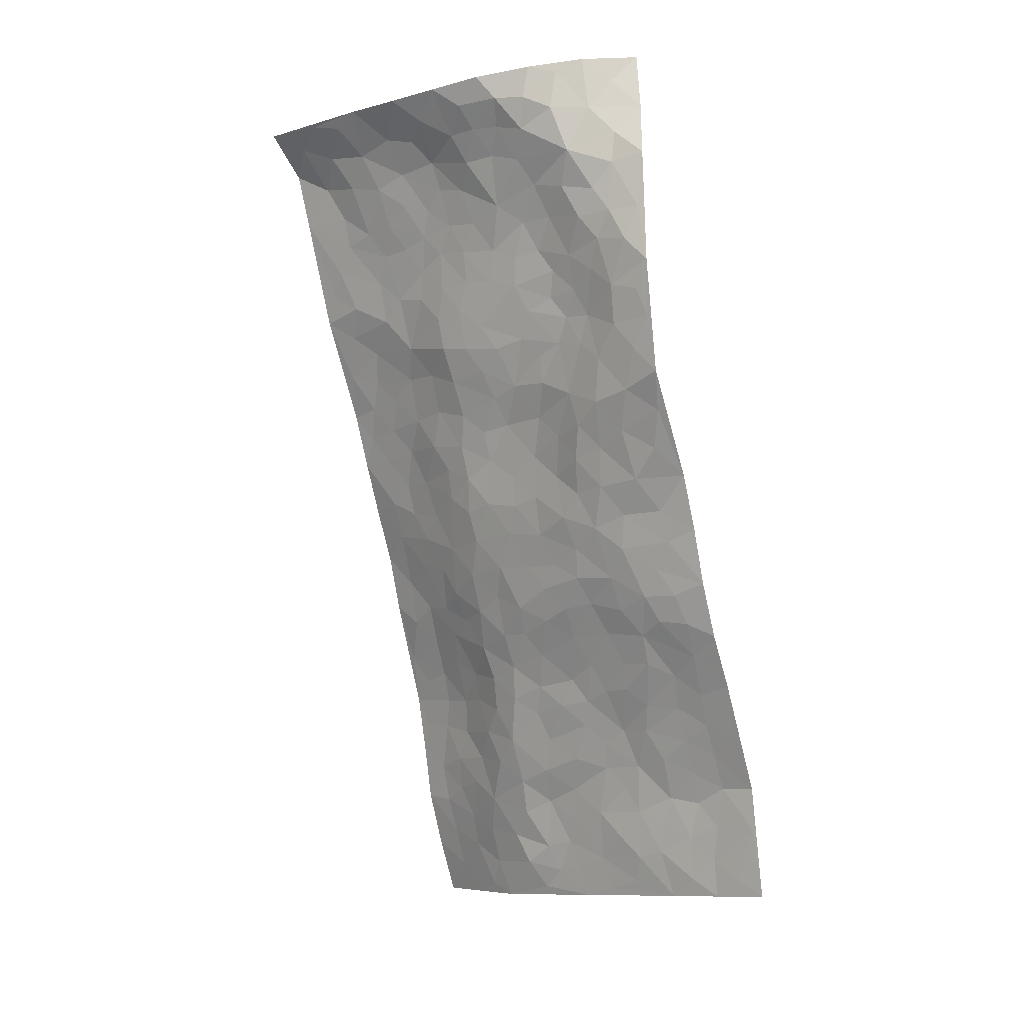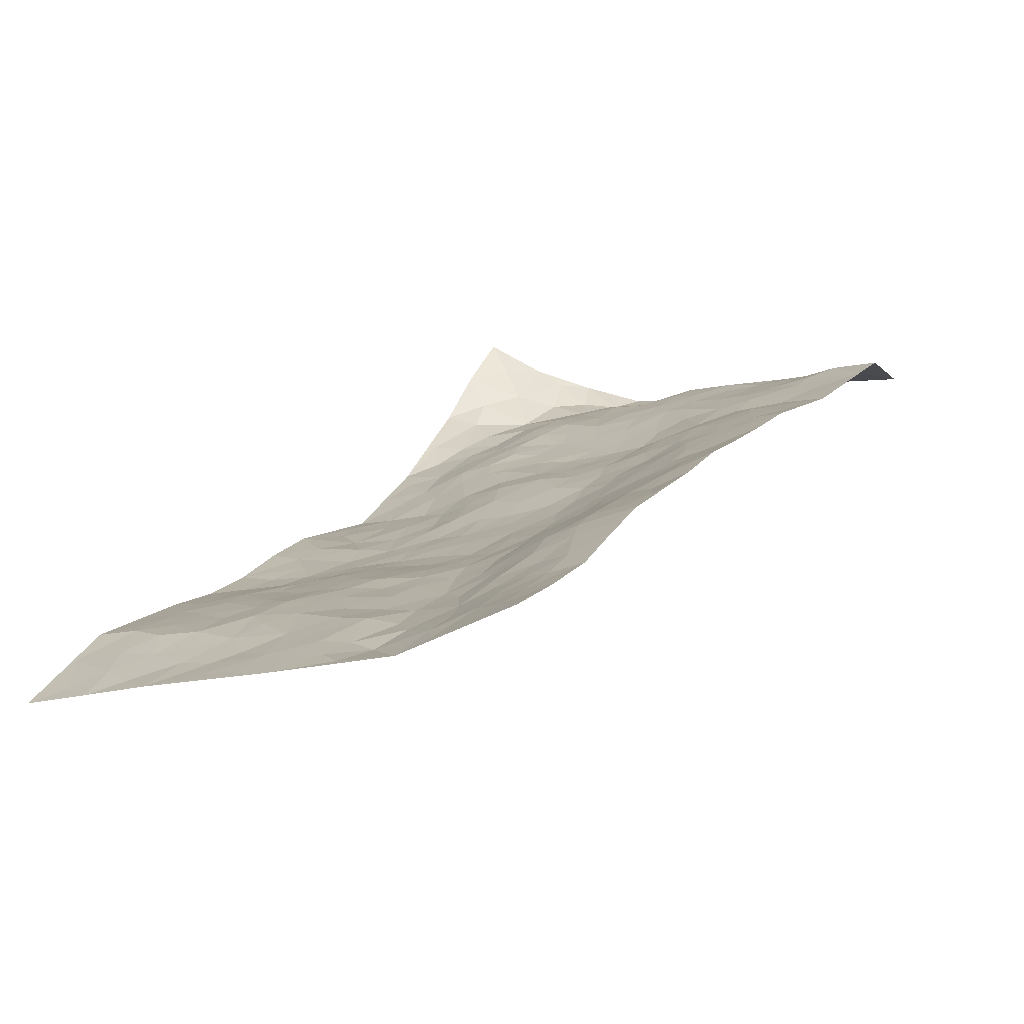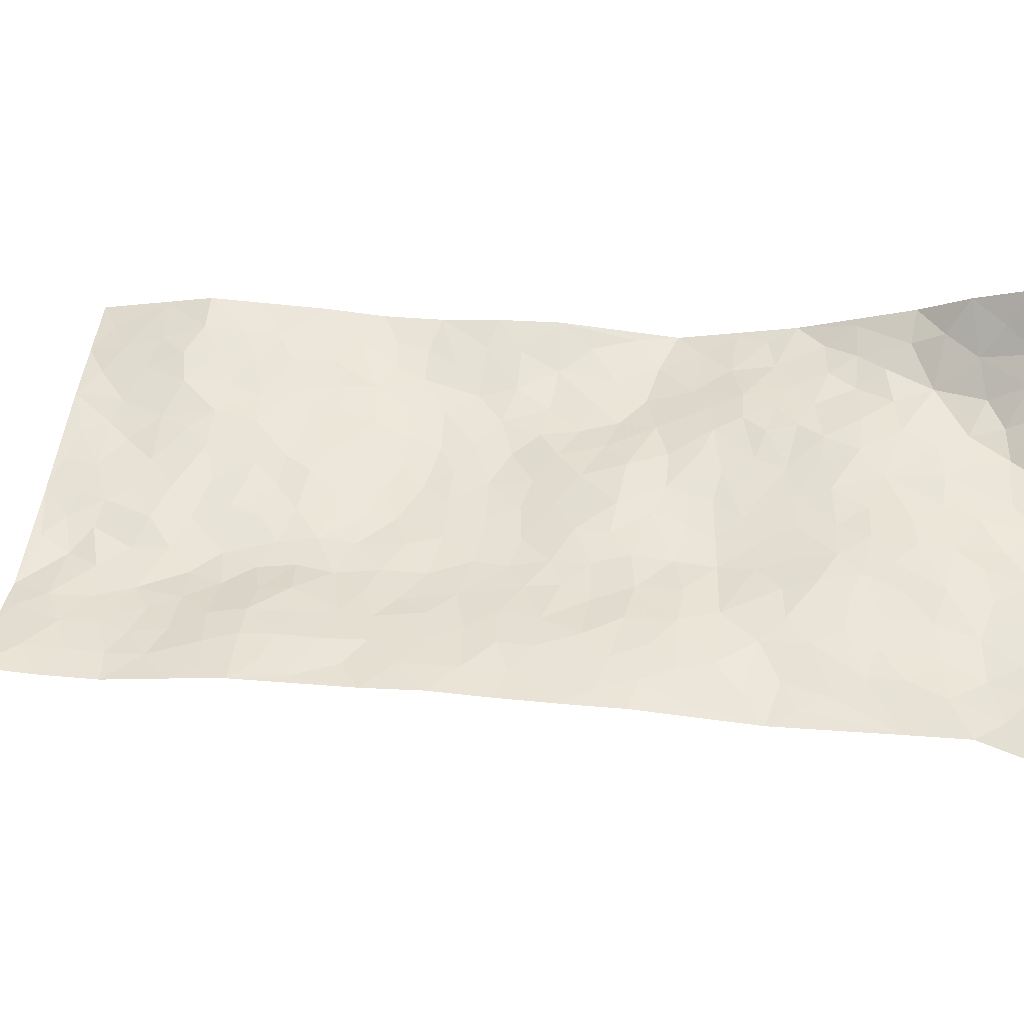
<metadata>
{"format":"obj","ext":"obj","renderer":"f3d","projection":"perspective","resolution":1024,"background":"white","views":[{"elev":17.5,"azim":-156.6,"up":"+Y"},{"elev":10.0,"azim":9.5,"up":"+Z"},{"elev":64.2,"azim":81.2,"up":"+Z"}]}
</metadata>
<code>
v 1.362 1.016 0.2779
v 2.304 0.791 0.2476
v 0.8644 -0.8131 -0.1506
v 1.77 -1.106 0.118
v 1.679 0.7871 0.1703
v 1.833 0.9334 0.1745
v 1.663 0.8559 0.1623
v 1.12 0.1278 -0.02648
v 1.593 0.9943 0.1873
v 1.663 0.9236 0.1527
v 1.291 0.824 0.1328
v 1.474 1.013 0.2207
v 1.562 0.7305 0.1471
v 1.327 0.9163 0.213
v 1.594 0.8576 0.146
v 1.24 0.6005 0.03025
v 1.528 0.9857 0.1944
v 1.35 0.3658 0.02569
v 1.607 0.7866 0.1528
v 1.439 0.911 0.1738
v 1.404 0.9667 0.2247
v 1.368 0.861 0.1584
v 1.399 0.7386 0.1041
v 1.36 0.7982 0.1221
v 1.524 0.9096 0.1525
v 1.594 0.9288 0.1564
v 1.47 0.8194 0.1222
v 1.482 0.7358 0.1204
v 1.788 0.8263 0.1825
v 1.714 0.9681 0.1618
v 2.232 0.5653 0.2849
v 1.454 0.5821 0.09938
v 1.2 -0.1668 -0.0458
v 2.068 0.8656 0.221
v 1.574 0.3727 0.1053
v 2.013 0.6772 0.2429
v 2.092 0.6723 0.2576
v 1.67 0.5652 0.1583
v 1.827 0.5397 0.1998
v 2.169 0.3259 0.2616
v 2.002 0.8613 0.215
v 1.801 0.6108 0.1999
v 1.913 0.2967 0.2043
v 1.499 0.5393 0.114
v 1.437 0.5072 0.08796
v 1.39 0.5599 0.07205
v 1.822 0.3855 0.1725
v 1.732 0.3276 0.1355
v 1.522 -0.1634 0.03244
v 1.406 0.3882 0.05672
v 1.738 0.1617 0.1334
v 1.799 0.317 0.1536
v 1.253 0.4056 -0.006814
v 1.931 0.5377 0.2267
v 1.394 0.4539 0.06618
v 1.91 0.8005 0.2204
v 1.454 0.06769 0.03629
v 1.426 -0.02079 0.008824
v 1.467 -0.285 0.009816
v 1.654 0.06586 0.1051
v 1.676 0.1326 0.1159
v 1.684 -0.1361 0.08703
v 1.591 0.6402 0.1508
v 1.833 0.6926 0.2136
v 2.116 0.8214 0.2333
v 1.375 0.6314 0.07426
v 1.224 0.4805 -0.0004058
v 1.748 0.7658 0.1799
v 1.43 0.6741 0.0948
v 1.282 0.7104 0.08112
v 1.189 0.366 -0.03588
v 1.35 0.6955 0.08149
v 1.302 0.6412 0.05244
v 1.261 0.5347 0.02221
v 1.328 0.5351 0.04221
v 1.98 0.8008 0.2304
v 2.183 0.821 0.2366
v 1.77 0.6981 0.195
v 2.031 -0.1516 0.2421
v 1.944 0.7182 0.236
v 1.544 0.5799 0.1332
v 1.672 0.4942 0.1468
v 1.651 -0.0366 0.08407
v 1.58 0.04097 0.07705
v 1.511 0.008378 0.04604
v 1.275 0.2136 -0.01606
v 1.879 0.4922 0.2117
v 1.872 0.8547 0.1941
v 1.941 0.6451 0.2305
v 1.501 0.4764 0.106
v 1.517 0.6601 0.1326
v 1.88 0.4219 0.2013
v 1.61 0.1592 0.106
v 1.588 0.2596 0.1001
v 1.879 0.5736 0.2172
v 1.234 0.1067 -0.02821
v 1.696 0.3877 0.1354
v 1.469 0.3779 0.0803
v 1.646 0.22 0.1114
v 1.516 0.1949 0.07814
v 1.95 0.8992 0.1982
v 1.868 0.637 0.2197
v 1.856 0.7542 0.2184
v 1.313 0.4481 0.02474
v 1.742 0.4836 0.1637
v 1.661 0.673 0.1627
v 1.454 0.1632 0.04479
v 1.394 0.2038 0.01705
v 1.814 0.459 0.1819
v 1.766 -0.1805 0.1247
v 1.325 0.07278 -0.01242
v 1.397 0.1231 0.01212
v 1.391 0.04393 0.006883
v 1.56 0.4404 0.1114
v 1.346 0.2683 0.003876
v 1.73 0.6234 0.1795
v 1.606 0.5576 0.141
v 1.602 0.4933 0.1281
v 1.683 0.2798 0.1209
v 1.508 0.28 0.0763
v 1.642 0.3416 0.1148
v 1.429 0.2713 0.04414
v 1.523 0.1003 0.06812
v 1.757 0.5545 0.1786
v 1.332 0.1628 -0.002111
v 1.266 0.3101 -0.01665
v 1.453 0.4393 0.08608
v 1.76 0.9003 0.1638
v 1.726 0.8473 0.1681
v 1.493 -0.078 0.02902
v 1.291 -0.1389 -0.029
v 1.582 -0.09502 0.0564
v 1.571 -0.02611 0.06017
v 1.447 -0.1413 0.01087
v 1.374 -0.7762 -0.01307
v 1.472 -0.2048 0.0118
v 1.346 -0.216 -0.01318
v 1.61 -0.1845 0.05845
v 1.996 -0.2709 0.235
v 1.769 0.2395 0.1433
v 1.809 -0.5309 0.1606
v 1.898 -0.6285 0.1923
v 1.891 0.1181 0.1949
v 1.925 -0.05705 0.2051
v 1.521 0.3409 0.08989
v 1.759 0.415 0.1567
v 1.19 0.1857 -0.02992
v 1.184 0.2758 -0.03149
v 1.088 0.008744 -0.04038
v 1.903 -0.1254 0.193
v 1.772 -0.05074 0.1323
v 1.192 -0.3347 -0.04029
v 1.301 -0.2821 -0.01576
v 1.456 -0.5914 0.01113
v 1.493 -0.5326 0.02096
v 1.123 -0.3502 -0.04604
v 1.192 -0.4412 -0.03467
v 1.348 -0.373 -0.003023
v 1.711 -0.07179 0.1016
v 1.718 0.01085 0.1137
v 1.831 0.06684 0.1609
v 1.783 0.01877 0.1403
v 1.861 -0.03457 0.1773
v 1.741 0.08387 0.1279
v 1.826 -0.1085 0.1591
v 1.964 -0.3902 0.2175
v 1.972 -0.113 0.2178
v 1.964 0.1533 0.2248
v 1.976 0.07578 0.2267
v 1.916 0.2167 0.21
v 2.098 0.08707 0.2617
v 1.819 0.1552 0.1653
v 1.845 0.2413 0.1801
v 1.915 0.03209 0.2044
v 2.065 -0.03213 0.251
v 1.754 -0.2915 0.116
v 1.697 -0.2259 0.08829
v 1.592 -0.3539 0.0462
v 1.544 -0.2696 0.02919
v 1.671 -0.3153 0.078
v 1.693 -0.4915 0.1016
v 1.662 -0.4072 0.07656
v 1.723 -0.3536 0.1069
v 1.949 -0.1983 0.2132
v 1.855 -0.1783 0.1682
v 1.867 -0.2529 0.1756
v 1.852 -0.3593 0.1709
v 1.764 -0.4057 0.1303
v 1.616 -0.2623 0.06022
v 2.149 0.7419 0.2626
v 2.046 0.5629 0.251
v 2.058 0.755 0.2462
v 2.264 0.6841 0.2961
v 2.23 0.7581 0.2627
v 2.177 0.6595 0.2858
v 2.123 0.5939 0.2712
v 2.133 0.4581 0.2614
v 2.106 0.5249 0.2627
v 1.981 0.587 0.2366
v 2.012 0.4452 0.2408
v 1.997 0.5139 0.2406
v 2.082 0.3742 0.245
v 2.026 0.2639 0.2442
v 2.147 0.391 0.2612
v 1.99 0.3522 0.2279
v 2.096 0.2977 0.2523
v 2.103 0.1925 0.2567
v 1.949 0.4126 0.2237
v 2.028 0.1881 0.2454
v 2.038 0.1197 0.2472
v 1.802 -0.2426 0.1431
v 1.792 -0.3437 0.1405
v 1.92 -0.3163 0.2037
v 1.76 -0.4807 0.1329
v 1.834 -0.446 0.168
v 1.913 -0.5185 0.1978
v 1.899 -0.4152 0.1888
v 1.865 -0.5672 0.1815
v 1.483 -0.3774 0.01969
v 1.532 -0.3342 0.02797
v 1.559 -0.5086 0.03143
v 1.626 -0.476 0.05928
v 1.564 -0.4287 0.03775
v 1.205 -0.266 -0.03982
v 1.304 -0.4308 -0.01152
v 1.488 -0.4623 0.0224
v 1.393 -0.315 0.0007209
v 1.988 -0.00699 0.2277
v 2.043 0.0388 0.2477
v 1.161 -0.2187 -0.05384
v 0.9657 -0.4684 -0.07196
v 1.383 -0.1583 -0.01027
v 1.412 -0.241 -0.00317
v 1.195 -0.5059 -0.03333
v 1.843 -0.8667 0.1404
v 1.096 -0.8862 -0.09366
v 1.732 -0.5773 0.1236
v 1.384 -0.7028 -0.00354
v 1.68 -0.5546 0.09162
v 1.329 -0.9569 -0.04375
v 1.214 -0.6016 -0.02783
v 1.423 -0.4951 0.006199
v 1.203 -0.7106 -0.04539
v 1.359 -0.5309 -0.003197
v 0.9878 -0.3462 -0.07054
v 1.336 -0.02769 -0.01618
v 1.054 -0.3822 -0.058
v 1.387 -0.08961 -0.004767
v 1.259 -0.3489 -0.02367
v 1.136 -0.7894 -0.07298
v 1.382 -0.6214 -0.005164
v 1.039 -0.4543 -0.05834
v 1.399 -0.425 0.009157
v 1.305 -0.5634 -0.01184
v 1.264 -0.2135 -0.03201
v 1.247 -0.4103 -0.02643
v 1.124 -0.149 -0.05767
v 1.023 -0.2276 -0.07277
v 1.056 -0.1091 -0.06228
v 1.175 -0.09794 -0.04239
v 1.263 0.01613 -0.02397
v 1.262 -0.06361 -0.03376
v 1.092 -0.5061 -0.0503
v 1.309 -0.7408 -0.02674
v 1.125 -0.658 -0.04852
v 1.017 -0.5248 -0.06036
v 1.301 -0.6268 -0.01566
v 1.245 -0.6612 -0.02844
v 1.191 -0.8179 -0.0666
v 1.453 -0.7521 0.008164
v 1.068 -0.5829 -0.05372
v 1.053 -0.6535 -0.05839
v 1.242 -0.7857 -0.05125
v 1.198 -0.8792 -0.06894
v 1.295 -0.8505 -0.04072
v 1.256 -0.5225 -0.01679
v 0.9976 -0.695 -0.08155
v 1.091 -0.2108 -0.06514
v 1.074 -0.2886 -0.06073
v 1.174 0.03812 -0.02947
v 1.15 -0.02971 -0.03869
v 1.559 -1.029 0.01033
v 0.9934 -0.6032 -0.06378
v 1.145 -0.5665 -0.04397
v 1.263 -0.9184 -0.05618
v 1.356 -0.8907 -0.02969
v 1.138 -0.7233 -0.05959
v 1.114 -0.429 -0.045
v 0.9195 -0.5836 -0.0783
v 1.355 -0.4682 -0.00139
v 0.9313 -0.7947 -0.1259
v 0.98 -0.8499 -0.1222
v 1.064 -0.7342 -0.07549
v 0.9967 -0.7741 -0.09896
v 0.9052 -0.6751 -0.1049
v 1.048 -0.8286 -0.09963
v 1.464 -0.6719 0.006548
v 1.53 -0.7187 0.01659
v 1.563 -0.6164 0.02565
v 1.547 -0.8656 0.01678
v 1.667 -0.7012 0.0749
v 1.45 -0.9721 -0.01538
v 1.518 -0.7944 0.009924
v 1.45 -0.8655 -0.008834
v 1.62 -0.7918 0.04379
v 1.391 -0.8388 -0.01415
v 1.414 -0.9184 -0.01878
v 1.502 -0.9191 -0.006866
v 1.599 -0.686 0.03643
v 1.644 -0.623 0.06334
v 1.616 -0.5544 0.05165
v 1.679 -0.9404 0.07468
v 1.734 -0.8087 0.1004
v 1.626 -0.8776 0.04771
v 1.603 -0.9603 0.03884
v 1.693 -0.8672 0.08022
v 1.665 -1.065 0.0645
v 1.68 -0.7709 0.07432
v 1.618 -1.025 0.04132
v 1.78 -0.8552 0.1179
v 1.808 -0.9869 0.1271
v 1.87 -0.7473 0.1678
v 1.753 -0.9308 0.1062
v 1.729 -1.015 0.09836
v 1.802 -0.7781 0.1349
v 1.796 -0.6668 0.1462
v 1.792 -0.5977 0.1521
v 1.858 -0.6799 0.1708
v 1.723 -0.6564 0.1114
v 1.744 -0.7319 0.1096
f 29 6 128
f 12 21 20
f 26 10 9
f 55 45 46
f 27 19 15
f 26 9 17
f 101 6 88
f 12 1 21
f 7 15 19
f 125 86 96
f 84 123 85
f 129 29 128
f 25 27 15
f 12 20 17
f 73 75 66
f 22 14 11
f 26 17 25
f 9 12 17
f 25 15 26
f 5 129 7
f 52 146 48
f 55 18 50
f 7 19 5
f 20 27 25
f 124 82 105
f 41 76 34
f 20 14 22
f 14 20 21
f 14 21 1
f 24 22 11
f 24 27 22
f 72 66 69
f 69 32 91
f 70 24 11
f 24 23 27
f 17 20 25
f 27 20 22
f 10 15 7
f 10 26 15
f 23 28 27
f 27 13 19
f 28 23 69
f 13 27 28
f 119 121 94
f 10 7 129
f 6 30 128
f 9 10 30
f 36 192 80
f 80 102 89
f 118 81 44
f 64 103 78
f 115 126 86
f 45 32 46
f 91 63 13
f 129 68 29
f 95 87 54
f 95 54 199
f 202 40 204
f 82 97 105
f 29 88 6
f 18 55 104
f 148 126 71
f 38 82 124
f 50 18 122
f 117 82 38
f 5 19 106
f 82 117 118
f 80 64 102
f 127 45 55
f 194 77 190
f 98 35 114
f 39 124 105
f 127 50 98
f 106 19 13
f 66 75 46
f 39 95 42
f 63 117 38
f 95 89 102
f 101 56 76
f 51 140 99
f 18 53 126
f 62 83 132
f 45 127 90
f 112 113 57
f 103 29 68
f 130 85 58
f 109 39 105
f 35 94 121
f 113 246 58
f 151 165 163
f 120 100 94
f 114 127 98
f 192 190 65
f 95 39 87
f 36 191 37
f 67 104 74
f 56 101 88
f 13 63 106
f 192 34 76
f 268 241 243
f 108 115 125
f 93 84 60
f 133 84 85
f 156 288 157
f 101 76 41
f 80 103 64
f 105 97 146
f 99 61 51
f 92 109 47
f 125 96 111
f 158 227 153
f 75 104 55
f 69 66 32
f 81 91 32
f 106 78 68
f 42 64 78
f 77 34 65
f 24 70 72
f 75 73 16
f 16 71 67
f 2 34 77
f 13 28 91
f 103 56 88
f 56 80 76
f 72 69 23
f 11 16 70
f 16 73 70
f 16 67 74
f 115 18 126
f 24 72 23
f 73 72 70
f 16 74 75
f 72 73 66
f 32 45 44
f 84 83 60
f 66 46 32
f 78 106 116
f 117 63 81
f 67 53 104
f 103 68 78
f 69 91 28
f 36 80 89
f 106 38 116
f 106 68 5
f 81 118 117
f 62 132 138
f 32 44 81
f 53 67 71
f 57 58 85
f 123 100 107
f 93 60 61
f 33 230 224
f 8 96 147
f 132 133 130
f 140 48 119
f 93 100 123
f 122 98 50
f 164 60 160
f 53 71 126
f 125 112 108
f 193 194 195
f 75 55 46
f 63 91 81
f 56 103 80
f 196 198 31
f 18 104 53
f 121 48 97
f 38 106 63
f 118 97 82
f 97 35 121
f 51 172 140
f 130 134 49
f 87 39 109
f 288 252 263
f 97 114 35
f 47 43 92
f 57 113 58
f 248 130 58
f 34 101 41
f 114 90 127
f 116 124 42
f 145 94 35
f 118 114 97
f 167 79 175
f 98 145 35
f 85 123 57
f 43 47 52
f 199 36 89
f 42 78 116
f 159 83 62
f 88 29 103
f 74 104 75
f 118 44 90
f 173 140 172
f 42 95 102
f 190 192 37
f 65 190 77
f 89 95 199
f 125 111 112
f 92 87 109
f 18 115 122
f 177 180 176
f 112 57 107
f 109 105 146
f 93 94 100
f 285 286 275
f 96 86 147
f 137 232 131
f 57 123 107
f 87 92 208
f 49 134 136
f 132 130 49
f 161 164 162
f 50 127 55
f 122 108 107
f 122 107 100
f 48 140 52
f 118 90 114
f 99 119 94
f 123 84 93
f 36 37 192
f 48 121 119
f 120 122 100
f 39 42 124
f 38 124 116
f 248 58 246
f 44 45 90
f 98 122 120
f 146 52 47
f 94 93 99
f 168 209 170
f 212 183 188
f 202 197 200
f 42 102 64
f 107 108 112
f 99 93 61
f 8 280 96
f 112 111 113
f 125 115 86
f 115 108 122
f 128 30 10
f 5 68 129
f 10 129 128
f 132 49 138
f 83 84 133
f 130 133 85
f 83 133 132
f 248 134 130
f 156 152 224
f 151 110 165
f 212 186 211
f 153 224 249
f 254 251 244
f 246 261 262
f 225 158 249
f 49 136 179
f 185 184 150
f 214 188 181
f 181 188 182
f 161 163 174
f 143 170 172
f 110 211 185
f 184 79 167
f 174 228 169
f 62 110 159
f 163 150 144
f 210 169 229
f 170 143 168
f 176 211 110
f 98 120 145
f 94 145 120
f 48 146 97
f 109 146 47
f 148 86 126
f 147 86 148
f 71 8 148
f 8 147 148
f 244 276 254
f 232 136 134
f 174 143 161
f 60 83 160
f 163 162 151
f 159 160 83
f 261 281 262
f 259 281 149
f 219 220 59
f 246 113 111
f 33 255 131
f 157 256 152
f 137 255 153
f 230 278 279
f 262 260 33
f 154 155 242
f 131 255 137
f 248 131 232
f 281 280 149
f 259 258 278
f 220 179 59
f 159 151 160
f 162 160 151
f 164 61 60
f 228 174 144
f 144 174 163
f 159 110 151
f 161 172 164
f 186 184 185
f 161 162 163
f 61 164 51
f 160 162 164
f 187 217 213
f 150 163 165
f 205 202 200
f 79 184 139
f 170 43 173
f 174 169 143
f 161 143 172
f 167 144 150
f 176 180 183
f 172 170 173
f 223 226 221
f 185 150 165
f 99 140 119
f 207 206 203
f 172 51 164
f 43 52 173
f 173 52 140
f 167 175 228
f 228 229 169
f 210 168 169
f 177 110 62
f 189 138 179
f 62 138 177
f 136 232 233
f 181 182 222
f 150 184 167
f 178 180 189
f 49 179 138
f 177 138 189
f 180 178 182
f 178 179 220
f 307 308 304
f 222 223 221
f 215 187 188
f 176 183 212
f 187 213 186
f 214 215 188
f 185 211 186
f 237 181 239
f 182 188 183
f 110 185 165
f 216 215 141
f 211 176 212
f 182 183 180
f 176 110 177
f 213 184 186
f 178 189 179
f 177 189 180
f 195 190 37
f 197 198 200
f 195 194 190
f 34 192 65
f 80 192 76
f 37 196 195
f 194 2 77
f 193 2 194
f 196 37 191
f 31 193 195
f 198 196 191
f 31 195 196
f 199 201 191
f 197 204 31
f 198 191 201
f 31 198 197
f 201 199 54
f 36 199 191
f 54 208 201
f 208 43 205
f 208 54 87
f 198 201 200
f 206 205 203
f 43 170 203
f 210 207 209
f 40 202 206
f 31 204 40
f 197 202 204
f 208 205 200
f 43 203 205
f 205 206 202
f 203 209 207
f 171 40 207
f 40 206 207
f 208 200 201
f 43 208 92
f 170 209 203
f 168 143 169
f 207 210 171
f 168 210 209
f 188 187 212
f 212 187 186
f 166 139 213
f 184 213 139
f 237 214 181
f 215 214 141
f 216 141 218
f 213 217 166
f 142 166 216
f 217 216 166
f 187 215 217
f 216 217 215
f 237 141 214
f 142 216 218
f 223 222 182
f 179 136 59
f 223 220 219
f 267 238 251
f 237 327 141
f 223 182 178
f 158 290 253
f 220 223 178
f 59 233 227
f 233 59 136
f 248 246 131
f 153 249 158
f 251 254 267
f 223 219 226
f 111 261 246
f 297 251 238
f 276 256 157
f 167 228 144
f 229 228 175
f 175 171 229
f 229 171 210
f 260 257 33
f 265 271 272
f 266 289 283
f 269 243 250
f 249 224 152
f 266 283 271
f 227 233 137
f 253 227 158
f 325 313 320
f 135 264 275
f 310 329 239
f 270 298 297
f 249 256 225
f 275 273 269
f 311 222 221
f 155 154 299
f 234 276 157
f 310 311 299
f 222 239 181
f 221 226 155
f 266 263 252
f 242 290 244
f 264 273 275
f 273 264 243
f 242 244 154
f 276 290 225
f 288 234 157
f 240 282 302
f 275 286 306
f 225 290 158
f 234 263 284
f 241 254 276
f 233 232 137
f 137 153 227
f 264 135 238
f 244 251 154
f 260 259 257
f 227 253 219
f 33 224 255
f 154 297 299
f 240 302 307
f 297 154 251
f 264 268 243
f 253 226 219
f 271 284 263
f 277 294 293
f 290 242 253
f 241 234 284
f 59 227 219
f 242 155 226
f 252 245 231
f 157 152 156
f 257 230 33
f 152 256 249
f 278 230 257
f 262 33 131
f 224 153 255
f 259 278 257
f 134 248 232
f 230 279 224
f 96 261 111
f 261 96 280
f 280 281 261
f 246 262 131
f 252 247 245
f 268 267 241
f 283 277 272
f 288 247 252
f 275 274 285
f 295 291 294
f 267 268 264
f 263 234 288
f 309 310 299
f 290 276 244
f 283 272 271
f 267 254 241
f 265 243 241
f 236 240 285
f 297 238 270
f 303 305 298
f 241 276 234
f 221 155 299
f 272 277 293
f 250 243 287
f 286 285 240
f 284 271 265
f 271 263 266
f 295 3 291
f 225 256 276
f 241 284 265
f 289 266 231
f 3 292 291
f 321 235 323
f 293 294 296
f 279 278 258
f 245 279 258
f 279 156 224
f 260 281 259
f 280 8 149
f 262 281 260
f 231 266 252
f 267 264 238
f 306 304 270
f 283 289 295
f 243 269 273
f 236 269 250
f 294 292 296
f 274 236 285
f 269 274 275
f 250 287 293
f 245 289 231
f 236 274 269
f 156 279 247
f 242 226 253
f 247 279 245
f 243 265 287
f 288 156 247
f 265 272 293
f 296 292 236
f 293 287 265
f 295 294 277
f 277 283 295
f 236 250 296
f 289 3 295
f 292 294 291
f 293 296 250
f 300 304 308
f 325 320 235
f 329 330 326
f 270 304 303
f 270 303 298
f 309 305 301
f 135 306 270
f 299 297 298
f 298 309 299
f 238 135 270
f 300 314 305
f 303 300 305
f 304 306 307
f 300 303 304
f 282 319 315
f 322 325 235
f 275 306 135
f 307 306 286
f 240 307 286
f 308 307 302
f 302 282 308
f 308 282 315
f 305 309 298
f 310 309 301
f 310 301 329
f 310 239 311
f 222 311 239
f 299 311 221
f 319 312 315
f 312 323 316
f 301 305 318
f 305 314 316
f 300 308 315
f 316 314 312
f 312 314 315
f 315 314 300
f 323 312 324
f 316 313 318
f 282 4 317
f 330 313 325
f 4 321 324
f 235 320 323
f 282 317 319
f 312 319 317
f 326 325 322
f 316 320 313
f 316 318 305
f 142 218 327
f 327 218 141
f 316 323 320
f 324 312 317
f 4 324 317
f 321 323 324
f 318 313 330
f 328 326 322
f 326 327 329
f 329 327 237
f 326 328 327
f 322 142 328
f 327 328 142
f 329 237 239
f 301 318 330
f 326 330 325
f 330 329 301

</code>
